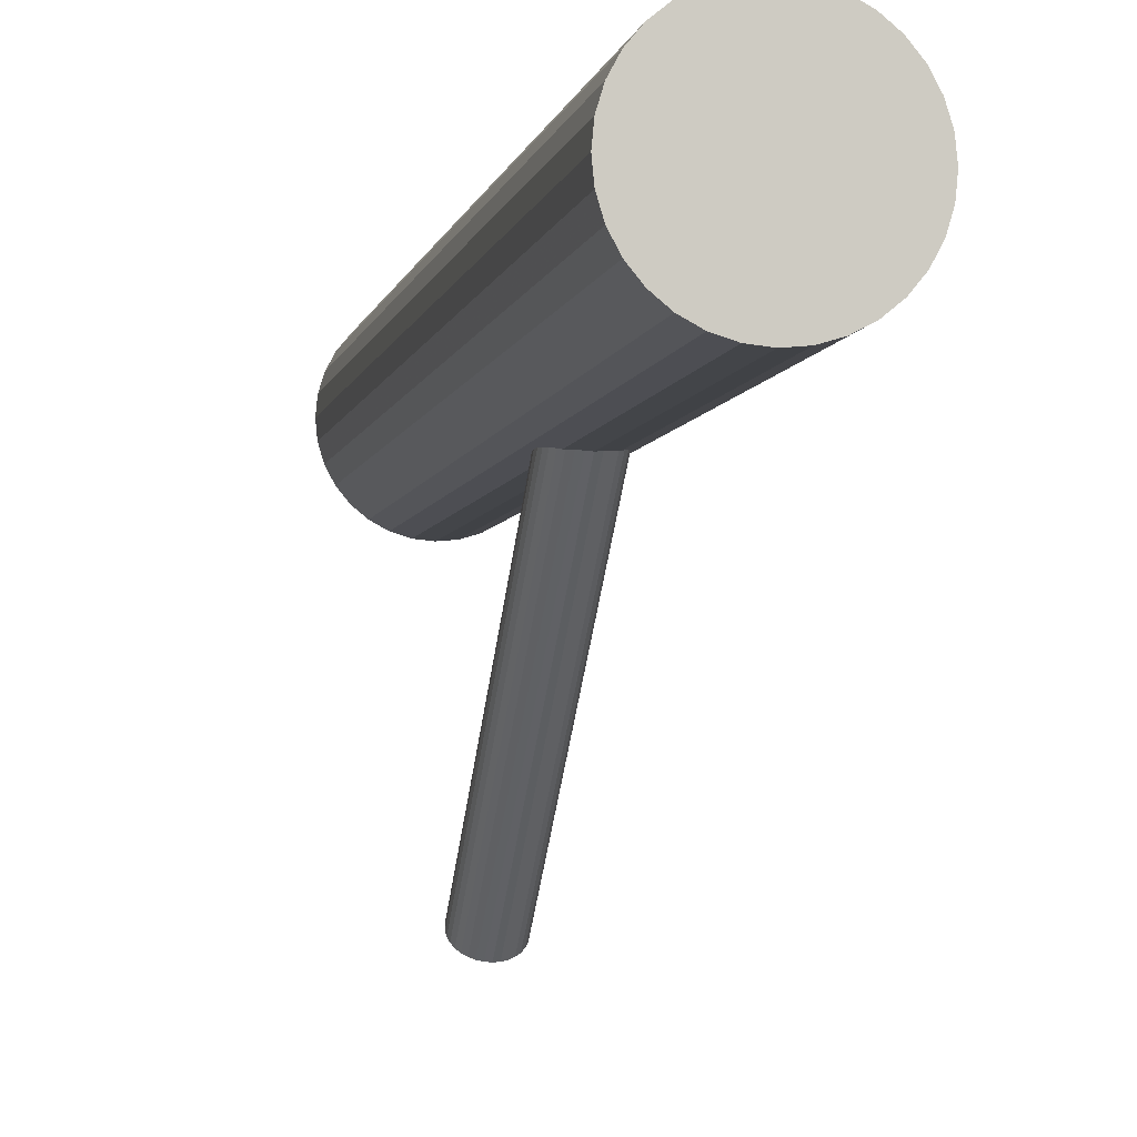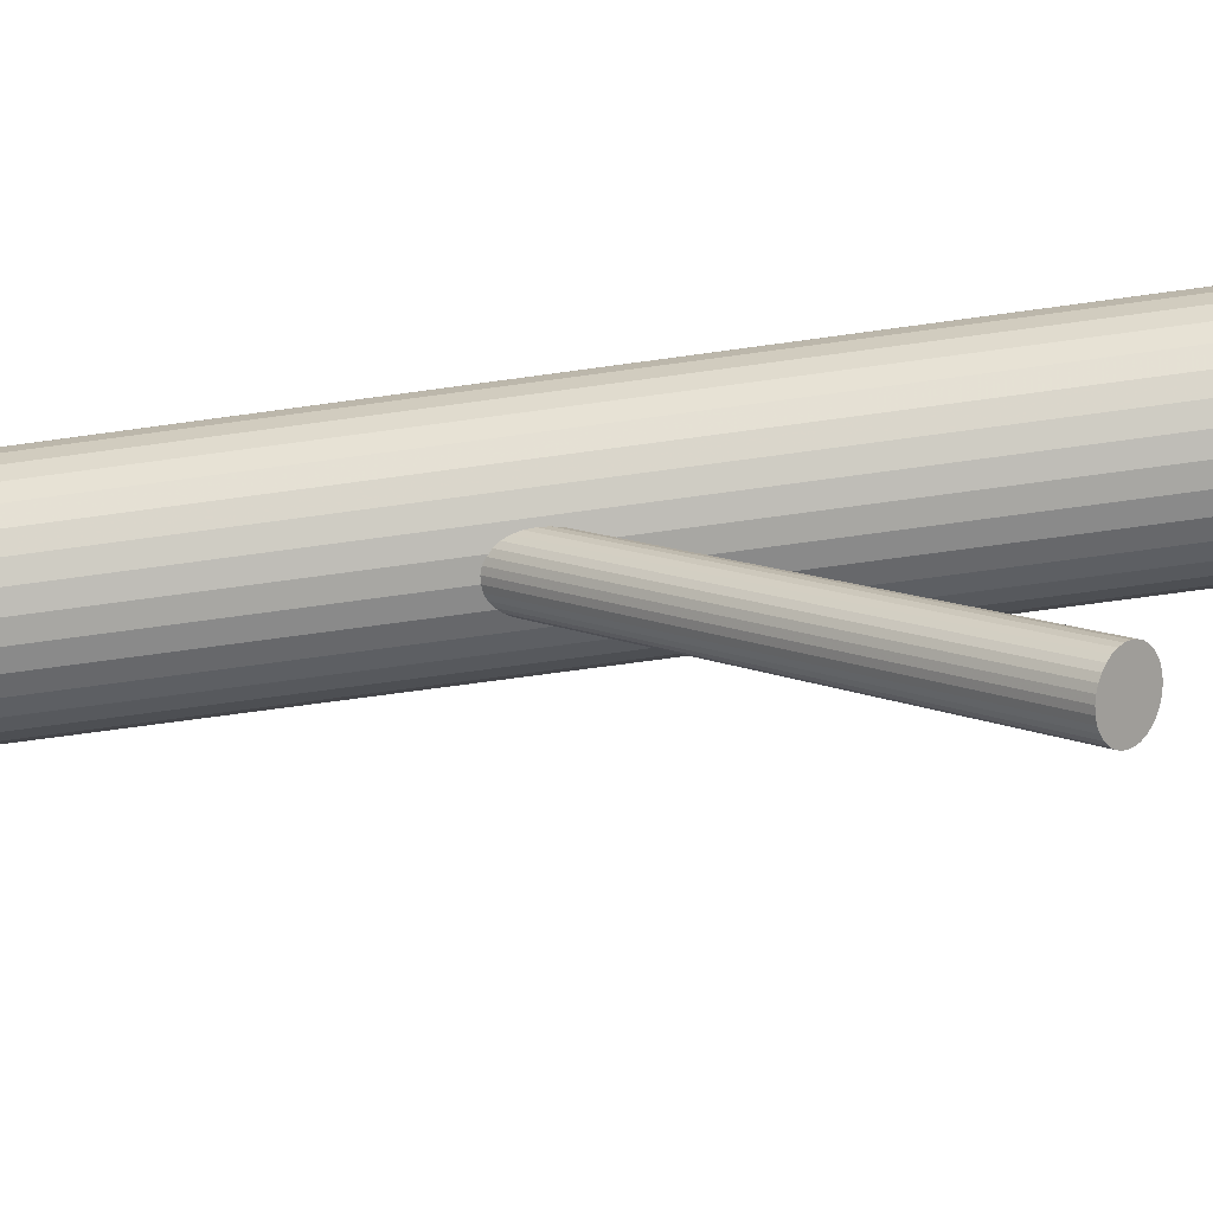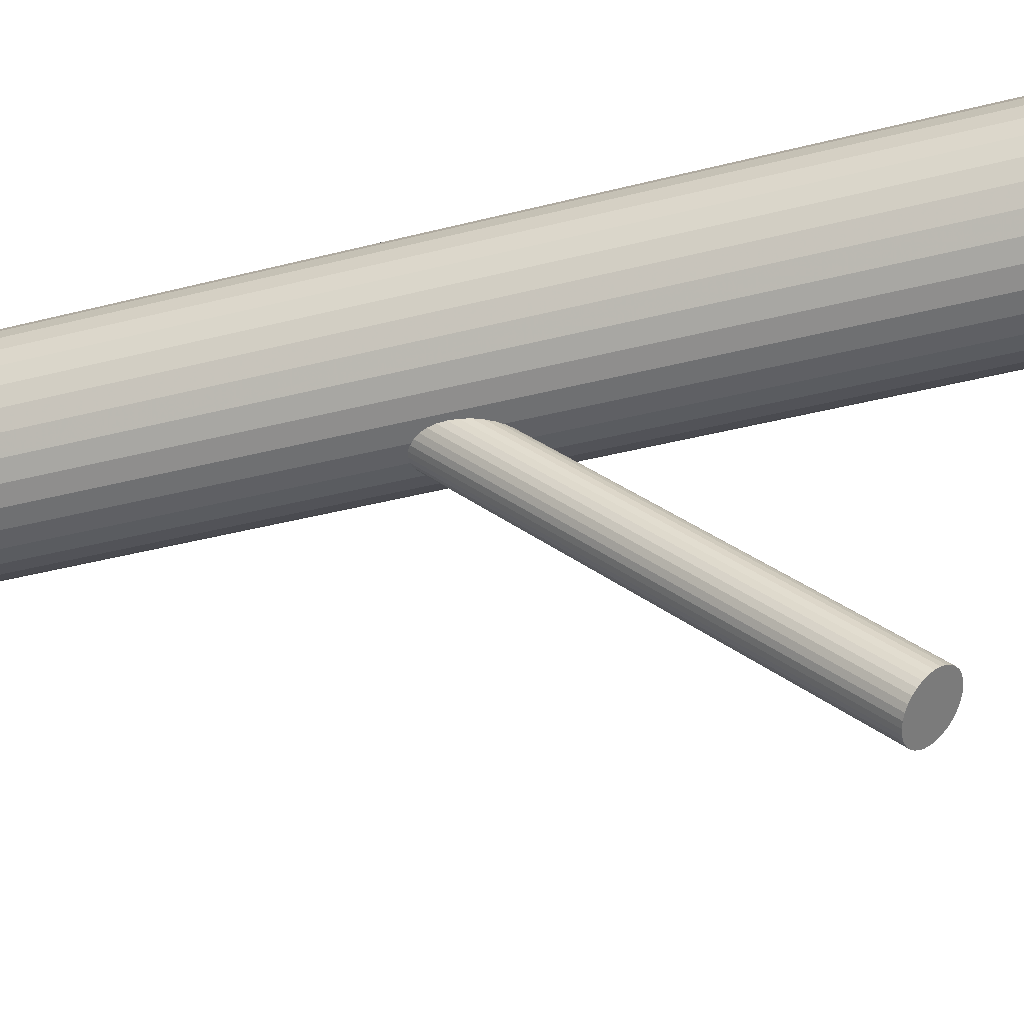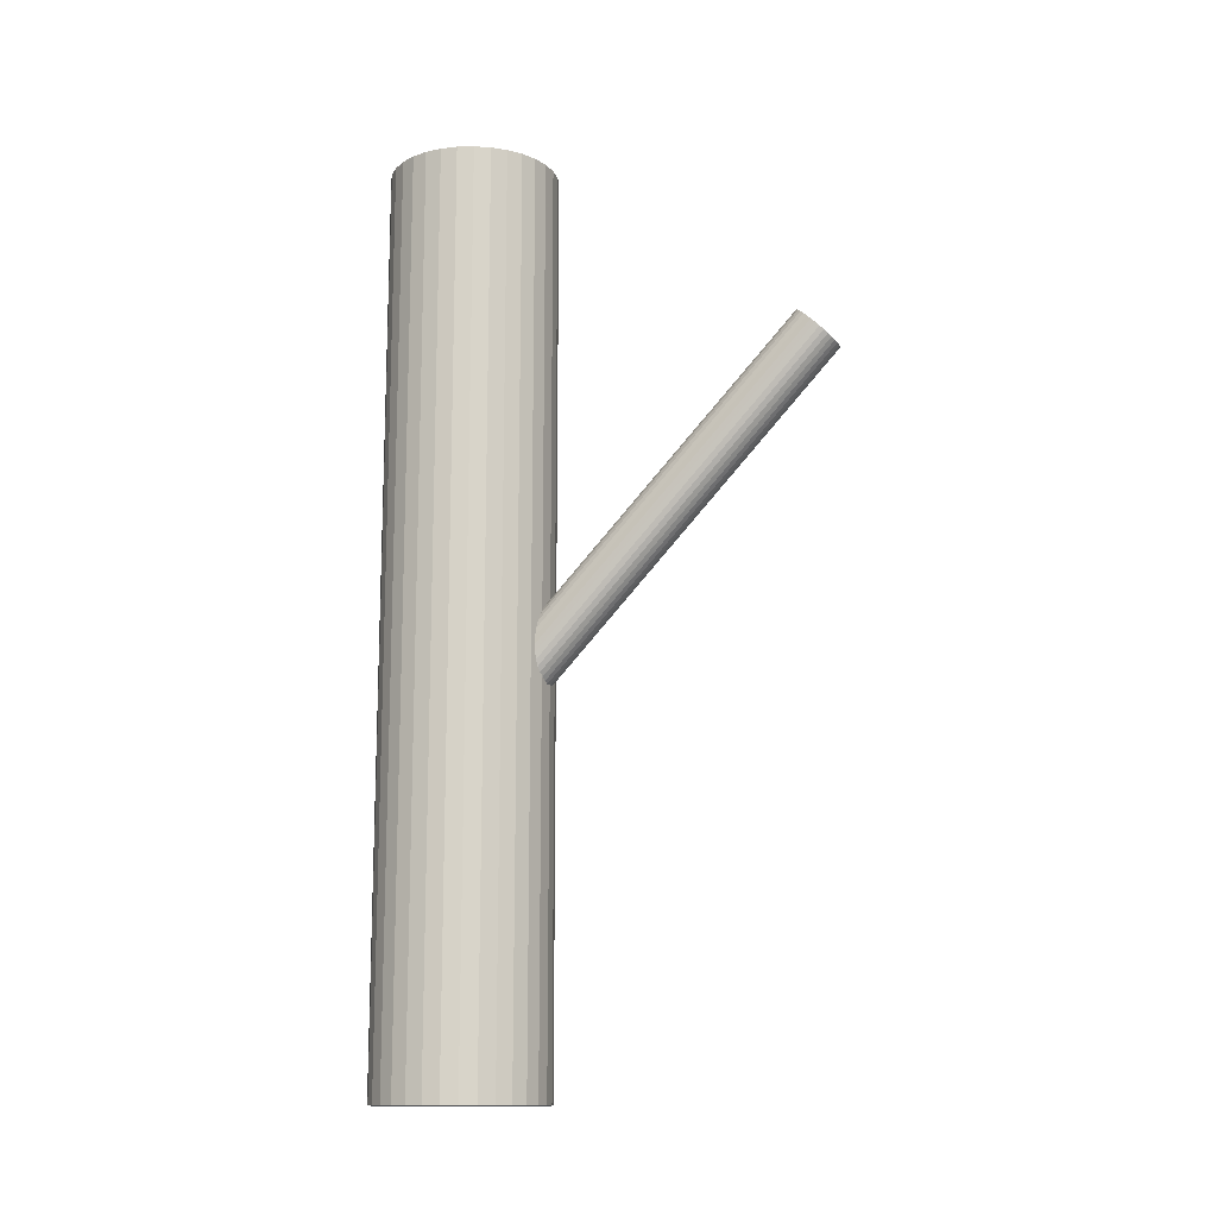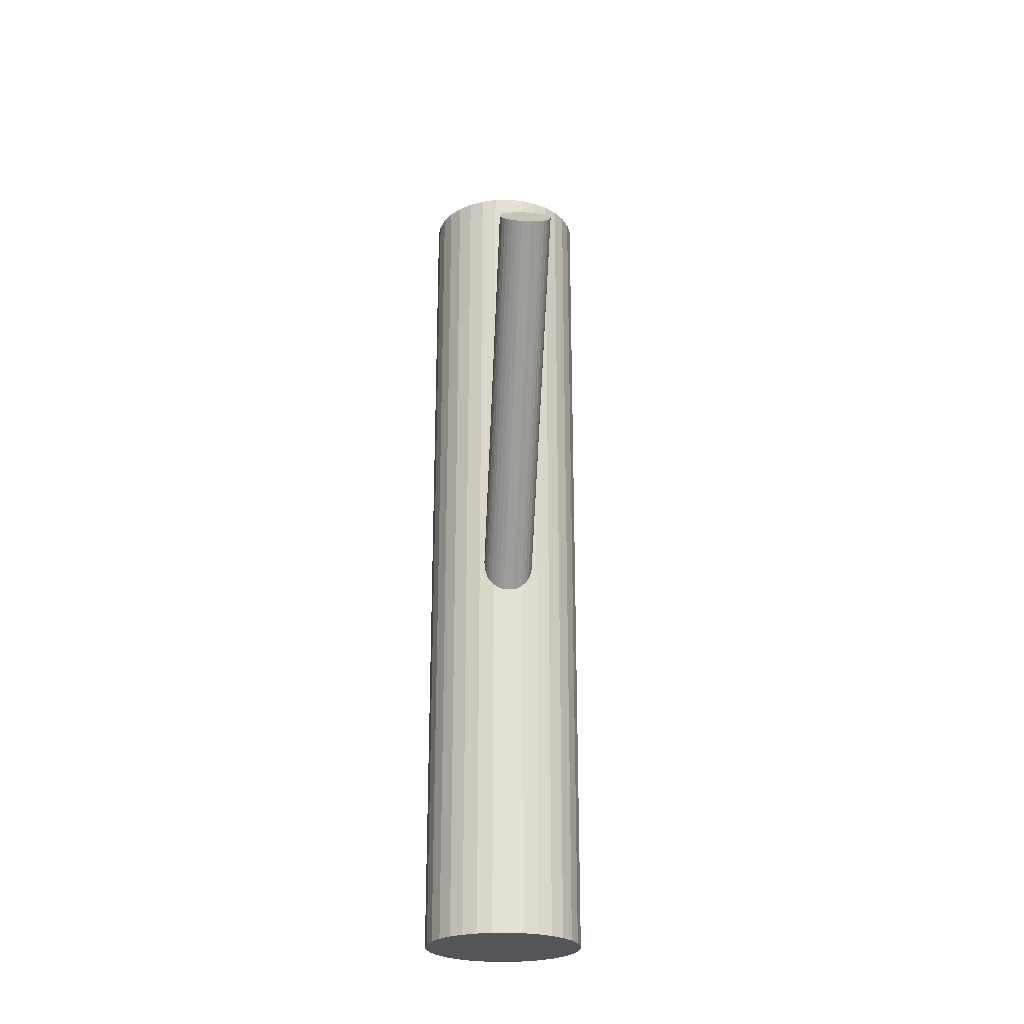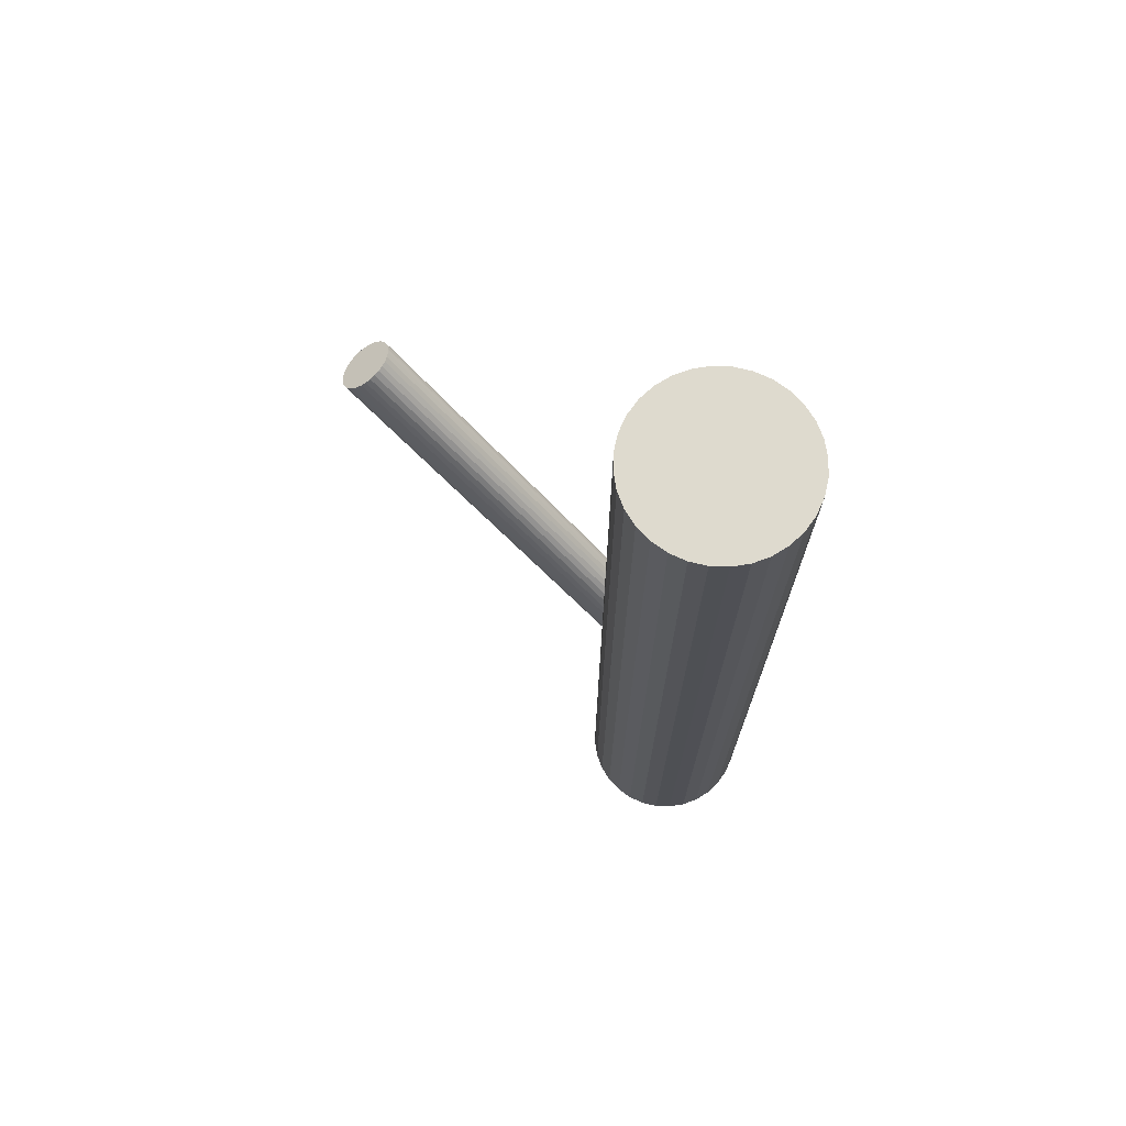
<metadata>
{"format":"obj","ext":"obj","renderer":"f3d","projection":"perspective","resolution":1024,"background":"white","views":[{"elev":-5.1,"azim":168.2,"up":"+Y"},{"elev":-69.0,"azim":-82.1,"up":"+Y"},{"elev":-39.5,"azim":-72.2,"up":"+Y"},{"elev":-13.7,"azim":-70.2,"up":"+Z"},{"elev":-24.2,"azim":-3.9,"up":"+Z"},{"elev":71.3,"azim":120.3,"up":"+Z"}]}
</metadata>
<code>
v -0 0.06454 -0.5
v -0 0.06454 0.5
v -0 0.1361 -0.152
v 0 0.1578 -0.1315
v 0 0.1578 -0.5
v 0 0.1578 0.5
v 0 0.1795 -0.1109
v 0 0.2511 -0.5
v 0 0.2511 0.5
v -0 -0.2511 0.2571
v 0 -0.2293 0.2777
v 0 -0.2076 0.2982
v 0.02932 0.1536 -0.1355
v 0.02932 -0.2336 0.2737
v 0.02932 0.162 -0.1275
v 0.02932 -0.2251 0.2817
v 0.09326 0.1578 -0.5
v 0.09326 0.1578 0.5
v 0.08616 0.1935 -0.5
v 0.08616 0.1935 0.5
v 0.08616 0.1221 -0.5
v 0.08616 0.1221 0.5
v -0.01819 0.06633 -0.5
v -0.01819 0.06633 0.5
v -0.01819 0.2493 -0.5
v -0.01819 0.2493 0.5
v 0.09147 0.176 -0.5
v 0.09147 0.176 0.5
v 0.09147 0.1396 -0.5
v 0.09147 0.1396 0.5
v 0.02486 -0.2173 0.2891
v 0.02486 -0.2414 0.2663
v 0.02486 0.1699 -0.1201
v 0.02486 0.1457 -0.1429
v -0.05181 0.2353 -0.5
v -0.05181 0.2353 0.5
v -0.05181 0.08026 -0.5
v -0.05181 0.08026 0.5
v -0.03569 0.07164 -0.5
v -0.03569 0.07164 0.5
v -0.03569 0.244 -0.5
v -0.03569 0.244 0.5
v 0.06594 0.09185 -0.5
v 0.06594 0.09185 0.5
v 0.06594 0.2237 -0.5
v 0.06594 0.2237 0.5
v -0.01661 0.1397 -0.1486
v -0.01661 -0.2474 0.2606
v -0.01661 0.1759 -0.1144
v -0.01661 -0.2113 0.2948
v -0.07754 0.2096 -0.5
v -0.07754 0.2096 0.5
v -0.07754 0.106 -0.5
v -0.07754 0.106 0.5
v -0.02114 0.1424 -0.146
v -0.02114 -0.2447 0.2632
v -0.02114 0.1732 -0.117
v -0.02114 -0.214 0.2922
v 0.02762 0.1661 -0.1236
v 0.02762 -0.221 0.2855
v 0.02762 0.1495 -0.1394
v 0.02762 -0.2376 0.2698
v 0.0299 0.1578 -0.1315
v 0.0299 -0.2293 0.2777
v -0.005833 0.1365 -0.1517
v -0.005833 0.1791 -0.1113
v -0.005833 -0.2506 0.2575
v -0.005833 -0.208 0.2978
v -0.01144 0.1377 -0.1505
v -0.01144 -0.2494 0.2587
v -0.01144 0.1779 -0.1125
v -0.01144 -0.2093 0.2967
v 0.01144 0.1377 -0.1505
v 0.01144 -0.2494 0.2587
v 0.01144 0.1779 -0.1125
v 0.01144 -0.2093 0.2967
v 0.005833 0.1365 -0.1517
v 0.005833 0.1791 -0.1113
v 0.005833 -0.2506 0.2575
v 0.005833 -0.208 0.2978
v -0.0299 0.1578 -0.1315
v -0.0299 -0.2293 0.2777
v -0.02762 0.1661 -0.1236
v -0.02762 -0.221 0.2855
v -0.02762 0.1495 -0.1394
v -0.02762 -0.2376 0.2698
v 0.02114 0.1424 -0.146
v 0.02114 -0.2447 0.2632
v 0.02114 0.1732 -0.117
v 0.02114 -0.214 0.2922
v 0.07754 0.2096 -0.5
v 0.07754 0.2096 0.5
v 0.07754 0.106 -0.5
v 0.07754 0.106 0.5
v 0.01661 0.1397 -0.1486
v 0.01661 -0.2474 0.2606
v 0.01661 0.1759 -0.1144
v 0.01661 -0.2113 0.2948
v -0.06594 0.09185 -0.5
v -0.06594 0.09185 0.5
v -0.06594 0.2237 -0.5
v -0.06594 0.2237 0.5
v 0.03569 0.07164 -0.5
v 0.03569 0.07164 0.5
v 0.03569 0.244 -0.5
v 0.03569 0.244 0.5
v 0.05181 0.2353 -0.5
v 0.05181 0.2353 0.5
v 0.05181 0.08026 -0.5
v 0.05181 0.08026 0.5
v -0.02486 -0.2173 0.2891
v -0.02486 -0.2414 0.2663
v -0.02486 0.1699 -0.1201
v -0.02486 0.1457 -0.1429
v -0.09147 0.176 -0.5
v -0.09147 0.176 0.5
v -0.09147 0.1396 -0.5
v -0.09147 0.1396 0.5
v 0.01819 0.06633 -0.5
v 0.01819 0.06633 0.5
v 0.01819 0.2493 -0.5
v 0.01819 0.2493 0.5
v -0.08616 0.1935 -0.5
v -0.08616 0.1935 0.5
v -0.08616 0.1221 -0.5
v -0.08616 0.1221 0.5
v -0.09326 0.1578 -0.5
v -0.09326 0.1578 0.5
v -0.02932 0.1536 -0.1355
v -0.02932 -0.2336 0.2737
v -0.02932 0.162 -0.1275
v -0.02932 -0.2251 0.2817
f 17 5 27
f 17 27 18
f 18 27 28
f 18 28 6
f 27 5 19
f 27 19 28
f 28 19 20
f 28 20 6
f 19 5 91
f 19 91 20
f 20 91 92
f 20 92 6
f 91 5 45
f 91 45 92
f 92 45 46
f 92 46 6
f 45 5 107
f 45 107 46
f 46 107 108
f 46 108 6
f 107 5 105
f 107 105 108
f 108 105 106
f 108 106 6
f 105 5 121
f 105 121 106
f 106 121 122
f 106 122 6
f 121 5 8
f 121 8 122
f 122 8 9
f 122 9 6
f 8 5 25
f 8 25 9
f 9 25 26
f 9 26 6
f 25 5 41
f 25 41 26
f 26 41 42
f 26 42 6
f 41 5 35
f 41 35 42
f 42 35 36
f 42 36 6
f 35 5 101
f 35 101 36
f 36 101 102
f 36 102 6
f 101 5 51
f 101 51 102
f 102 51 52
f 102 52 6
f 51 5 123
f 51 123 52
f 52 123 124
f 52 124 6
f 123 5 115
f 123 115 124
f 124 115 116
f 124 116 6
f 115 5 127
f 115 127 116
f 116 127 128
f 116 128 6
f 127 5 117
f 127 117 128
f 128 117 118
f 128 118 6
f 117 5 125
f 117 125 118
f 118 125 126
f 118 126 6
f 125 5 53
f 125 53 126
f 126 53 54
f 126 54 6
f 53 5 99
f 53 99 54
f 54 99 100
f 54 100 6
f 99 5 37
f 99 37 100
f 100 37 38
f 100 38 6
f 37 5 39
f 37 39 38
f 38 39 40
f 38 40 6
f 39 5 23
f 39 23 40
f 40 23 24
f 40 24 6
f 23 5 1
f 23 1 24
f 24 1 2
f 24 2 6
f 1 5 119
f 1 119 2
f 2 119 120
f 2 120 6
f 119 5 103
f 119 103 120
f 120 103 104
f 120 104 6
f 103 5 109
f 103 109 104
f 104 109 110
f 104 110 6
f 109 5 43
f 109 43 110
f 110 43 44
f 110 44 6
f 43 5 93
f 43 93 44
f 44 93 94
f 44 94 6
f 93 5 21
f 93 21 94
f 94 21 22
f 94 22 6
f 21 5 29
f 21 29 22
f 22 29 30
f 22 30 6
f 29 5 17
f 29 17 30
f 30 17 18
f 30 18 6
f 63 4 15
f 63 15 64
f 64 15 16
f 64 16 11
f 15 4 59
f 15 59 16
f 16 59 60
f 16 60 11
f 59 4 33
f 59 33 60
f 60 33 31
f 60 31 11
f 33 4 89
f 33 89 31
f 31 89 90
f 31 90 11
f 89 4 97
f 89 97 90
f 90 97 98
f 90 98 11
f 97 4 75
f 97 75 98
f 98 75 76
f 98 76 11
f 75 4 78
f 75 78 76
f 76 78 80
f 76 80 11
f 78 4 7
f 78 7 80
f 80 7 12
f 80 12 11
f 7 4 66
f 7 66 12
f 12 66 68
f 12 68 11
f 66 4 71
f 66 71 68
f 68 71 72
f 68 72 11
f 71 4 49
f 71 49 72
f 72 49 50
f 72 50 11
f 49 4 57
f 49 57 50
f 50 57 58
f 50 58 11
f 57 4 113
f 57 113 58
f 58 113 111
f 58 111 11
f 113 4 83
f 113 83 111
f 111 83 84
f 111 84 11
f 83 4 131
f 83 131 84
f 84 131 132
f 84 132 11
f 131 4 81
f 131 81 132
f 132 81 82
f 132 82 11
f 81 4 129
f 81 129 82
f 82 129 130
f 82 130 11
f 129 4 85
f 129 85 130
f 130 85 86
f 130 86 11
f 85 4 114
f 85 114 86
f 86 114 112
f 86 112 11
f 114 4 55
f 114 55 112
f 112 55 56
f 112 56 11
f 55 4 47
f 55 47 56
f 56 47 48
f 56 48 11
f 47 4 69
f 47 69 48
f 48 69 70
f 48 70 11
f 69 4 65
f 69 65 70
f 70 65 67
f 70 67 11
f 65 4 3
f 65 3 67
f 67 3 10
f 67 10 11
f 3 4 77
f 3 77 10
f 10 77 79
f 10 79 11
f 77 4 73
f 77 73 79
f 79 73 74
f 79 74 11
f 73 4 95
f 73 95 74
f 74 95 96
f 74 96 11
f 95 4 87
f 95 87 96
f 96 87 88
f 96 88 11
f 87 4 34
f 87 34 88
f 88 34 32
f 88 32 11
f 34 4 61
f 34 61 32
f 32 61 62
f 32 62 11
f 61 4 13
f 61 13 62
f 62 13 14
f 62 14 11
f 13 4 63
f 13 63 14
f 14 63 64
f 14 64 11

</code>
